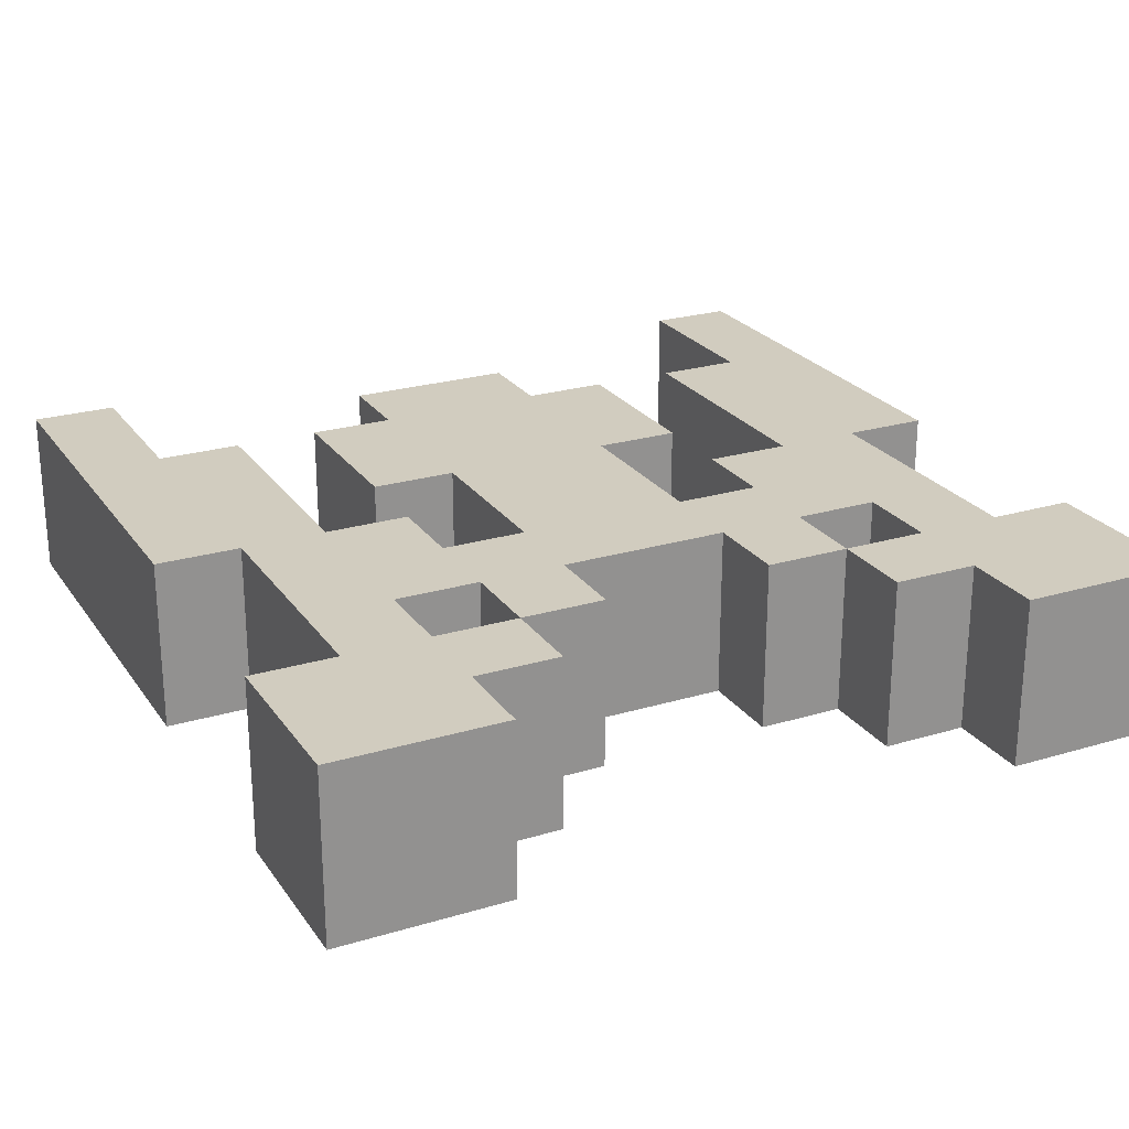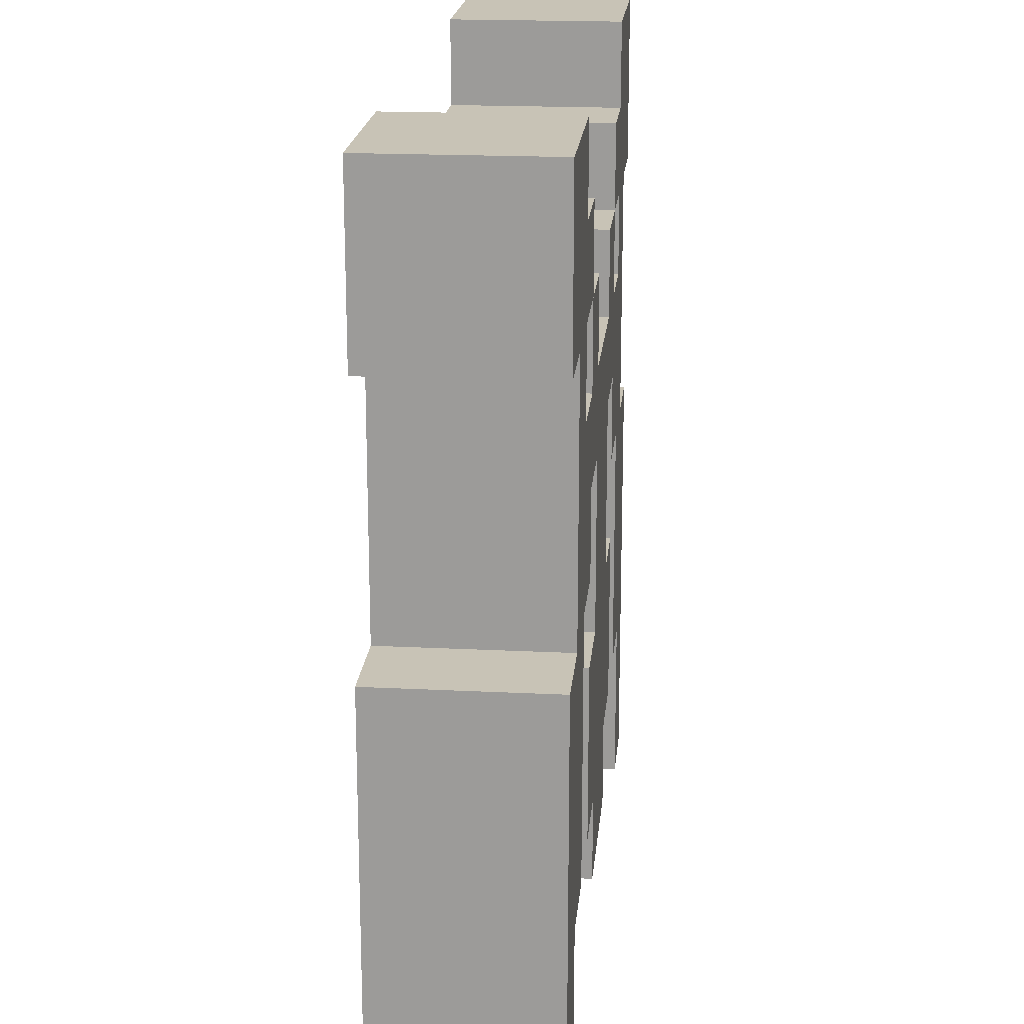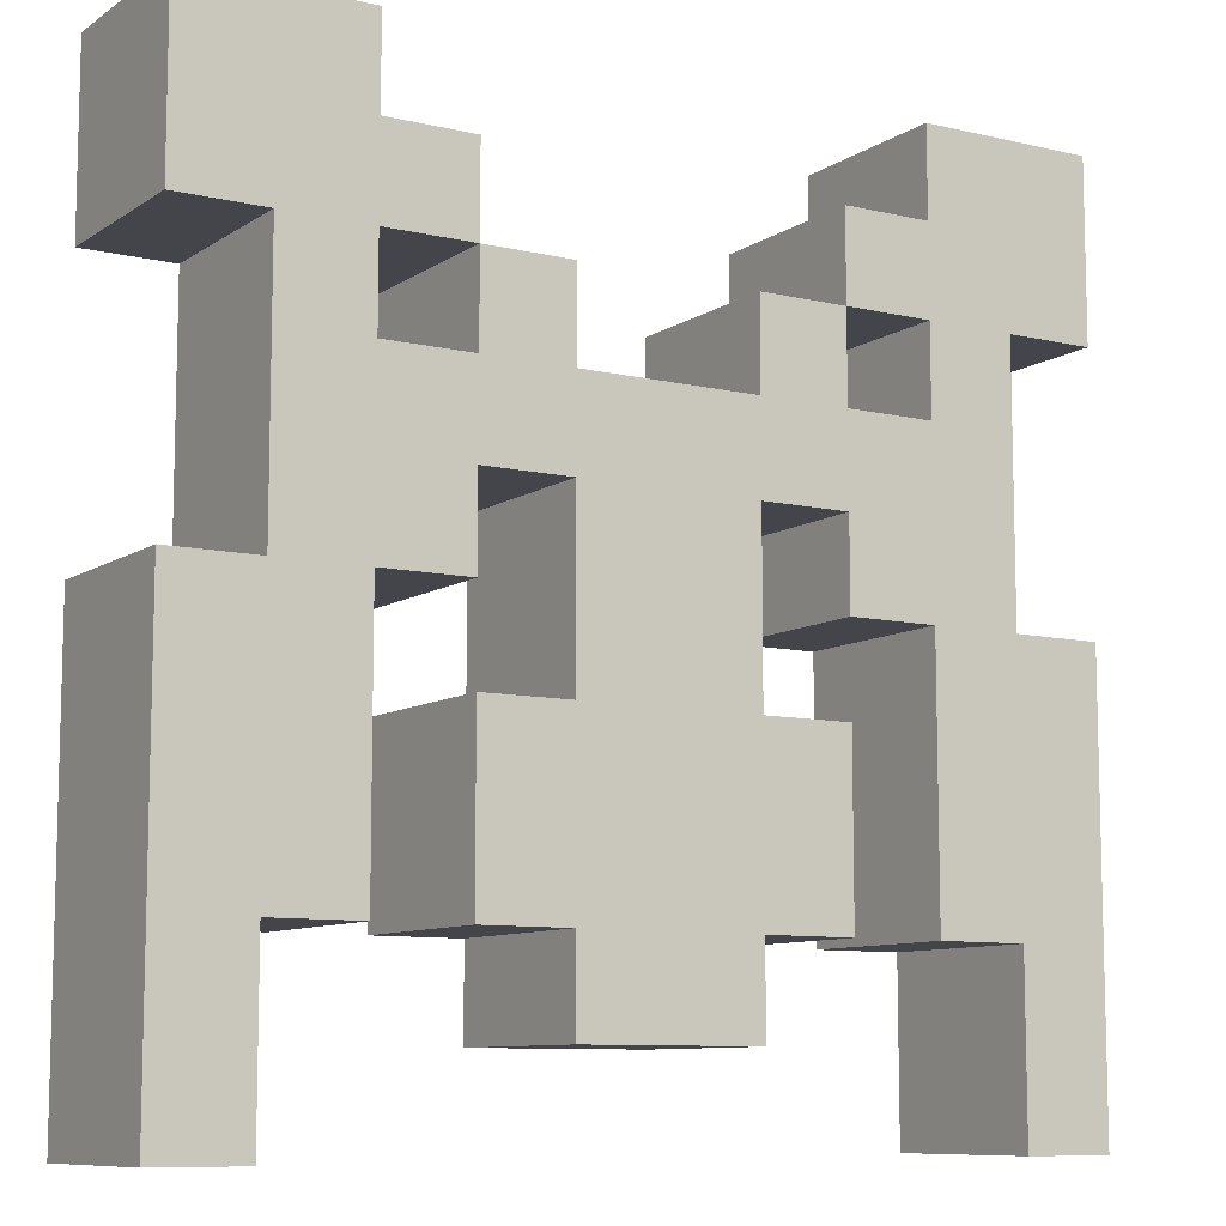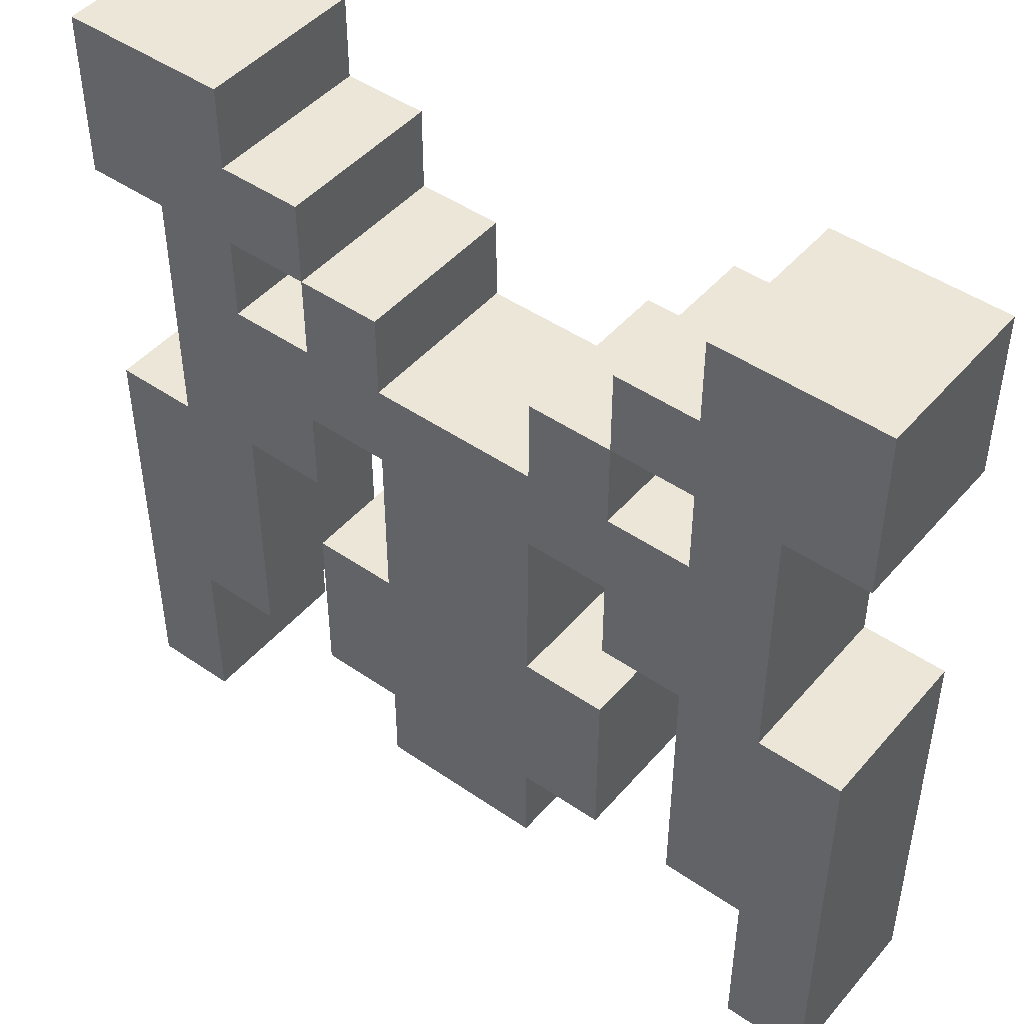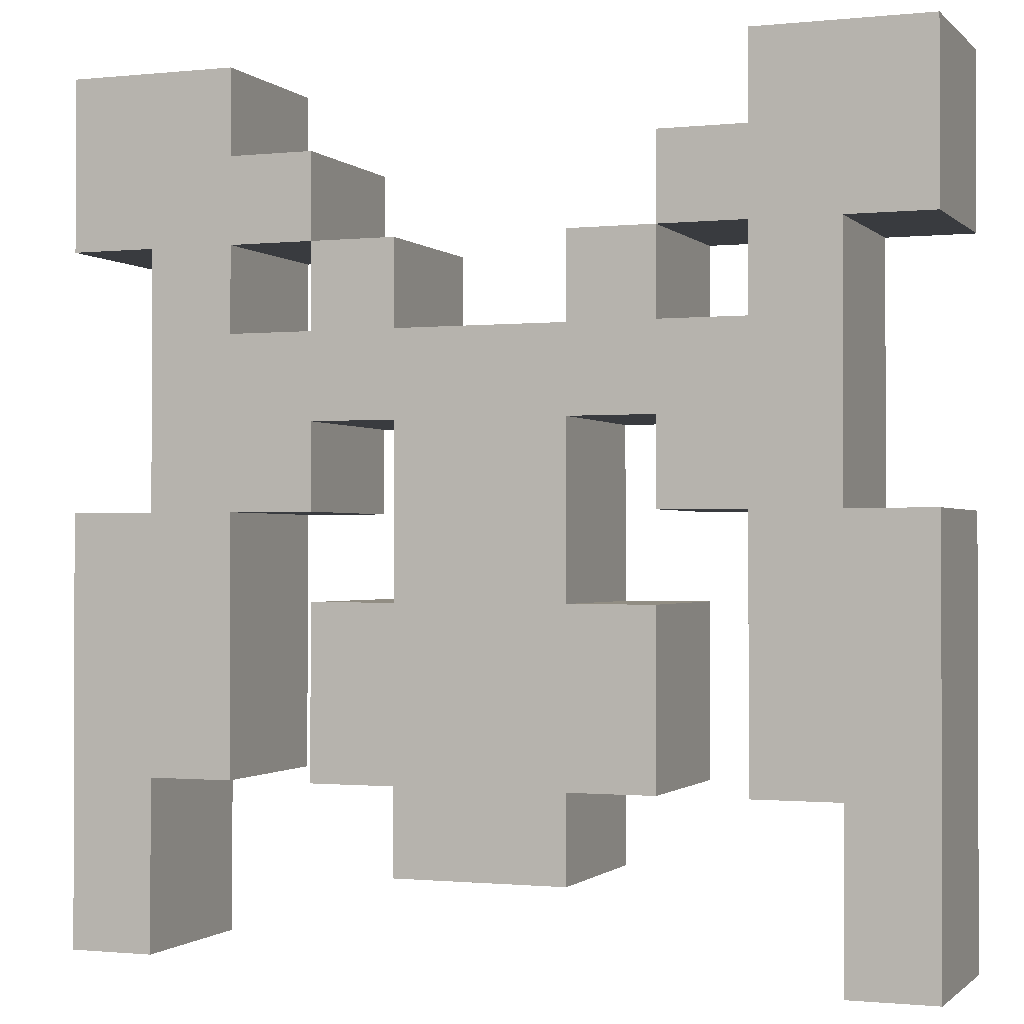
<metadata>
{"format":"obj","ext":"obj","renderer":"f3d","projection":"perspective","resolution":1024,"background":"white","views":[{"elev":24.2,"azim":-26.4,"up":"+Y"},{"elev":19.4,"azim":-84.7,"up":"+Z"},{"elev":-9.3,"azim":148.3,"up":"+Z"},{"elev":46.5,"azim":38.2,"up":"+Z"},{"elev":-1.0,"azim":-159.0,"up":"+Z"}]}
</metadata>
<code>
g default
v -0.5 -0.1 -0.5
v -0.5 -0.1 -0.6
v -0.5 -0.1 -0.7
v -0.5 -0.1 -1
v -0.5 -0.1 -1.5
v -0.5 0.1 -0.5
v -0.5 0.1 -0.6
v -0.5 0.1 -0.7
v -0.5 0.1 -1
v -0.5 0.1 -1.5
v -0.4 -0.1 -0.7
v -0.4 -0.1 -1
v -0.4 0.1 -0.7
v -0.4 0.1 -1
v -0.2 -0.1 -0.7
v -0.2 -0.1 -0.8
v -0.2 -0.1 -1.1
v -0.2 -0.1 -1.3
v -0.2 0.1 -0.7
v -0.2 0.1 -0.8
v -0.2 0.1 -1.1
v -0.2 0.1 -1.3
v -0.1 -0.1 -0.9
v -0.1 -0.1 -1.1
v -0.1 -0.1 -1.3
v -0.1 -0.1 -1.4
v -0.1 0.1 -0.9
v -0.1 0.1 -1.1
v -0.1 0.1 -1.3
v -0.1 0.1 -1.4
v 0.1 -0.1 -0.7
v 0.1 -0.1 -0.8
v 0.1 0.1 -0.7
v 0.1 0.1 -0.8
v 0.2 -0.1 -0.6
v 0.2 -0.1 -0.7
v 0.2 -0.1 -0.9
v 0.2 -0.1 -1
v 0.2 0.1 -0.6
v 0.2 0.1 -0.7
v 0.2 0.1 -0.9
v 0.2 0.1 -1
v 0.3 -0.1 -0.5
v 0.3 -0.1 -0.6
v 0.3 -0.1 -0.7
v 0.3 -0.1 -0.8
v 0.3 -0.1 -1
v 0.3 -0.1 -1.3
v 0.3 0.1 -0.5
v 0.3 0.1 -0.6
v 0.3 0.1 -0.7
v 0.3 0.1 -0.8
v 0.3 0.1 -1
v 0.3 0.1 -1.3
v 0.4 -0.1 -1.3
v 0.4 -0.1 -1.5
v 0.4 0.1 -1.3
v 0.4 0.1 -1.5
v -0.4 -0.1 -1.3
v -0.4 -0.1 -1.5
v -0.4 0.1 -1.3
v -0.4 0.1 -1.5
v -0.3 -0.1 -0.5
v -0.3 -0.1 -0.6
v -0.3 -0.1 -0.7
v -0.3 -0.1 -0.8
v -0.3 -0.1 -1
v -0.3 -0.1 -1.3
v -0.3 0.1 -0.5
v -0.3 0.1 -0.6
v -0.3 0.1 -0.7
v -0.3 0.1 -0.8
v -0.3 0.1 -1
v -0.3 0.1 -1.3
v -0.2 -0.1 -0.6
v -0.2 -0.1 -0.7
v -0.2 -0.1 -0.9
v -0.2 -0.1 -1
v -0.2 0.1 -0.6
v -0.2 0.1 -0.7
v -0.2 0.1 -0.9
v -0.2 0.1 -1
v -0.1 -0.1 -0.7
v -0.1 -0.1 -0.8
v -0.1 0.1 -0.7
v -0.1 0.1 -0.8
v 0.1 -0.1 -0.9
v 0.1 -0.1 -1.1
v 0.1 -0.1 -1.3
v 0.1 -0.1 -1.4
v 0.1 0.1 -0.9
v 0.1 0.1 -1.1
v 0.1 0.1 -1.3
v 0.1 0.1 -1.4
v 0.2 -0.1 -0.7
v 0.2 -0.1 -0.8
v 0.2 -0.1 -1.1
v 0.2 -0.1 -1.3
v 0.2 0.1 -0.7
v 0.2 0.1 -0.8
v 0.2 0.1 -1.1
v 0.2 0.1 -1.3
v 0.4 -0.1 -0.7
v 0.4 -0.1 -1
v 0.4 0.1 -0.7
v 0.4 0.1 -1
v 0.5 -0.1 -0.5
v 0.5 -0.1 -0.6
v 0.5 -0.1 -0.7
v 0.5 -0.1 -1
v 0.5 -0.1 -1.5
v 0.5 0.1 -0.5
v 0.5 0.1 -0.6
v 0.5 0.1 -0.7
v 0.5 0.1 -1
v 0.5 0.1 -1.5
v -0.5 -0.1 -0.5
v -0.5 0.1 -0.5
v -0.3 -0.1 -0.5
v -0.3 0.1 -0.5
v 0.3 -0.1 -0.5
v 0.3 0.1 -0.5
v 0.5 -0.1 -0.5
v 0.5 0.1 -0.5
v -0.3 -0.1 -0.6
v -0.3 0.1 -0.6
v -0.2 -0.1 -0.6
v -0.2 0.1 -0.6
v 0.2 -0.1 -0.6
v 0.2 0.1 -0.6
v 0.3 -0.1 -0.6
v 0.3 0.1 -0.6
v -0.2 -0.1 -0.7
v -0.2 0.1 -0.7
v -0.1 -0.1 -0.7
v -0.1 0.1 -0.7
v 0.1 -0.1 -0.7
v 0.1 0.1 -0.7
v 0.2 -0.1 -0.7
v 0.2 0.1 -0.7
v -0.3 -0.1 -0.8
v -0.3 0.1 -0.8
v -0.2 -0.1 -0.8
v -0.2 0.1 -0.8
v -0.1 -0.1 -0.8
v -0.1 0.1 -0.8
v 0.1 -0.1 -0.8
v 0.1 0.1 -0.8
v 0.2 -0.1 -0.8
v 0.2 0.1 -0.8
v 0.3 -0.1 -0.8
v 0.3 0.1 -0.8
v -0.5 -0.1 -1
v -0.5 0.1 -1
v -0.4 -0.1 -1
v -0.4 0.1 -1
v 0.4 -0.1 -1
v 0.4 0.1 -1
v 0.5 -0.1 -1
v 0.5 0.1 -1
v -0.2 -0.1 -1.1
v -0.2 0.1 -1.1
v -0.1 -0.1 -1.1
v -0.1 0.1 -1.1
v 0.1 -0.1 -1.1
v 0.1 0.1 -1.1
v 0.2 -0.1 -1.1
v 0.2 0.1 -1.1
v -0.5 -0.1 -0.7
v -0.5 0.1 -0.7
v -0.4 -0.1 -0.7
v -0.4 0.1 -0.7
v -0.3 -0.1 -0.7
v -0.3 0.1 -0.7
v -0.2 -0.1 -0.7
v -0.2 0.1 -0.7
v 0.2 -0.1 -0.7
v 0.2 0.1 -0.7
v 0.3 -0.1 -0.7
v 0.3 0.1 -0.7
v 0.4 -0.1 -0.7
v 0.4 0.1 -0.7
v 0.5 -0.1 -0.7
v 0.5 0.1 -0.7
v -0.2 -0.1 -0.9
v -0.2 0.1 -0.9
v -0.1 -0.1 -0.9
v -0.1 0.1 -0.9
v 0.1 -0.1 -0.9
v 0.1 0.1 -0.9
v 0.2 -0.1 -0.9
v 0.2 0.1 -0.9
v -0.3 -0.1 -1
v -0.3 0.1 -1
v -0.2 -0.1 -1
v -0.2 0.1 -1
v 0.2 -0.1 -1
v 0.2 0.1 -1
v 0.3 -0.1 -1
v 0.3 0.1 -1
v -0.4 -0.1 -1.3
v -0.4 0.1 -1.3
v -0.3 -0.1 -1.3
v -0.3 0.1 -1.3
v -0.2 -0.1 -1.3
v -0.2 0.1 -1.3
v -0.1 -0.1 -1.3
v -0.1 0.1 -1.3
v 0.1 -0.1 -1.3
v 0.1 0.1 -1.3
v 0.2 -0.1 -1.3
v 0.2 0.1 -1.3
v 0.3 -0.1 -1.3
v 0.3 0.1 -1.3
v 0.4 -0.1 -1.3
v 0.4 0.1 -1.3
v -0.1 -0.1 -1.4
v -0.1 0.1 -1.4
v 0.1 -0.1 -1.4
v 0.1 0.1 -1.4
v -0.5 -0.1 -1.5
v -0.5 0.1 -1.5
v -0.4 -0.1 -1.5
v -0.4 0.1 -1.5
v 0.4 -0.1 -1.5
v 0.4 0.1 -1.5
v 0.5 -0.1 -1.5
v 0.5 0.1 -1.5
v -0.5 -0.1 -0.5
v -0.3 -0.1 -0.5
v 0.3 -0.1 -0.5
v 0.5 -0.1 -0.5
v -0.5 -0.1 -0.6
v -0.3 -0.1 -0.6
v -0.2 -0.1 -0.6
v 0.2 -0.1 -0.6
v 0.3 -0.1 -0.6
v 0.5 -0.1 -0.6
v -0.5 -0.1 -0.7
v -0.4 -0.1 -0.7
v -0.3 -0.1 -0.7
v -0.2 -0.1 -0.7
v -0.1 -0.1 -0.7
v 0.1 -0.1 -0.7
v 0.2 -0.1 -0.7
v 0.3 -0.1 -0.7
v 0.4 -0.1 -0.7
v 0.5 -0.1 -0.7
v -0.3 -0.1 -0.8
v -0.2 -0.1 -0.8
v -0.1 -0.1 -0.8
v 0.1 -0.1 -0.8
v 0.2 -0.1 -0.8
v 0.3 -0.1 -0.8
v -0.2 -0.1 -0.9
v -0.1 -0.1 -0.9
v 0.1 -0.1 -0.9
v 0.2 -0.1 -0.9
v -0.5 -0.1 -1
v -0.4 -0.1 -1
v -0.3 -0.1 -1
v -0.2 -0.1 -1
v 0.2 -0.1 -1
v 0.3 -0.1 -1
v 0.4 -0.1 -1
v 0.5 -0.1 -1
v -0.2 -0.1 -1.1
v -0.1 -0.1 -1.1
v 0.1 -0.1 -1.1
v 0.2 -0.1 -1.1
v -0.4 -0.1 -1.3
v -0.3 -0.1 -1.3
v -0.2 -0.1 -1.3
v -0.1 -0.1 -1.3
v 0.1 -0.1 -1.3
v 0.2 -0.1 -1.3
v 0.3 -0.1 -1.3
v 0.4 -0.1 -1.3
v -0.1 -0.1 -1.4
v 0.1 -0.1 -1.4
v -0.5 -0.1 -1.5
v -0.4 -0.1 -1.5
v 0.4 -0.1 -1.5
v 0.5 -0.1 -1.5
v -0.5 0.1 -0.5
v -0.3 0.1 -0.5
v 0.3 0.1 -0.5
v 0.5 0.1 -0.5
v -0.5 0.1 -0.6
v -0.3 0.1 -0.6
v -0.2 0.1 -0.6
v 0.2 0.1 -0.6
v 0.3 0.1 -0.6
v 0.5 0.1 -0.6
v -0.5 0.1 -0.7
v -0.4 0.1 -0.7
v -0.3 0.1 -0.7
v -0.2 0.1 -0.7
v -0.1 0.1 -0.7
v 0.1 0.1 -0.7
v 0.2 0.1 -0.7
v 0.3 0.1 -0.7
v 0.4 0.1 -0.7
v 0.5 0.1 -0.7
v -0.3 0.1 -0.8
v -0.2 0.1 -0.8
v -0.1 0.1 -0.8
v 0.1 0.1 -0.8
v 0.2 0.1 -0.8
v 0.3 0.1 -0.8
v -0.2 0.1 -0.9
v -0.1 0.1 -0.9
v 0.1 0.1 -0.9
v 0.2 0.1 -0.9
v -0.5 0.1 -1
v -0.4 0.1 -1
v -0.3 0.1 -1
v -0.2 0.1 -1
v 0.2 0.1 -1
v 0.3 0.1 -1
v 0.4 0.1 -1
v 0.5 0.1 -1
v -0.2 0.1 -1.1
v -0.1 0.1 -1.1
v 0.1 0.1 -1.1
v 0.2 0.1 -1.1
v -0.4 0.1 -1.3
v -0.3 0.1 -1.3
v -0.2 0.1 -1.3
v -0.1 0.1 -1.3
v 0.1 0.1 -1.3
v 0.2 0.1 -1.3
v 0.3 0.1 -1.3
v 0.4 0.1 -1.3
v -0.1 0.1 -1.4
v 0.1 0.1 -1.4
v -0.5 0.1 -1.5
v -0.4 0.1 -1.5
v 0.4 0.1 -1.5
v 0.5 0.1 -1.5
g Yellow_Ship:Mesh
f 6 2 1
f 7 3 2
f 7 2 6
f 8 3 7
f 9 5 4
f 10 5 9
f 13 12 11
f 14 12 13
f 19 16 15
f 20 16 19
f 21 18 17
f 22 18 21
f 27 24 23
f 28 24 27
f 29 26 25
f 30 26 29
f 33 32 31
f 34 32 33
f 39 36 35
f 40 36 39
f 41 38 37
f 42 38 41
f 49 44 43
f 50 44 49
f 51 46 45
f 52 46 51
f 53 48 47
f 54 48 53
f 57 56 55
f 58 56 57
f 59 60 61
f 61 60 62
f 63 64 69
f 69 64 70
f 65 66 71
f 71 66 72
f 67 68 73
f 73 68 74
f 75 76 79
f 79 76 80
f 77 78 81
f 81 78 82
f 83 84 85
f 85 84 86
f 87 88 91
f 91 88 92
f 89 90 93
f 93 90 94
f 95 96 99
f 99 96 100
f 97 98 101
f 101 98 102
f 103 104 105
f 105 104 106
f 107 108 112
f 108 109 113
f 112 108 113
f 113 109 114
f 110 111 115
f 115 111 116
f 119 118 117
f 120 118 119
f 123 122 121
f 124 122 123
f 127 126 125
f 128 126 127
f 131 130 129
f 132 130 131
f 135 134 133
f 136 134 135
f 139 138 137
f 140 138 139
f 143 142 141
f 144 142 143
f 147 146 145
f 148 146 147
f 151 150 149
f 152 150 151
f 155 154 153
f 156 154 155
f 159 158 157
f 160 158 159
f 163 162 161
f 164 162 163
f 167 166 165
f 168 166 167
f 169 170 171
f 171 170 172
f 173 174 175
f 175 174 176
f 177 178 179
f 179 178 180
f 181 182 183
f 183 182 184
f 185 186 187
f 187 186 188
f 189 190 191
f 191 190 192
f 193 194 195
f 195 194 196
f 197 198 199
f 199 198 200
f 201 202 203
f 203 202 204
f 205 206 207
f 207 206 208
f 209 210 211
f 211 210 212
f 213 214 215
f 215 214 216
f 217 218 219
f 219 218 220
f 221 222 223
f 223 222 224
f 225 226 227
f 227 226 228
f 233 230 229
f 234 230 233
f 237 232 231
f 238 232 237
f 239 235 234
f 239 234 233
f 240 235 239
f 241 235 240
f 242 235 241
f 245 238 237
f 245 237 236
f 246 238 245
f 247 238 246
f 248 238 247
f 249 241 240
f 250 243 242
f 251 243 250
f 252 245 244
f 253 245 252
f 254 247 246
f 255 253 252
f 255 254 253
f 255 251 250
f 255 250 249
f 255 252 251
f 256 254 255
f 257 254 256
f 258 254 257
f 260 249 240
f 260 255 249
f 261 255 260
f 262 255 261
f 263 254 258
f 264 247 254
f 264 254 263
f 265 247 264
f 268 257 256
f 269 257 268
f 271 260 259
f 271 261 260
f 272 261 271
f 273 270 269
f 273 269 268
f 273 268 267
f 274 270 273
f 275 270 274
f 276 270 275
f 277 265 264
f 277 266 265
f 278 266 277
f 279 275 274
f 280 275 279
f 281 271 259
f 282 271 281
f 283 266 278
f 284 266 283
f 285 286 289
f 289 286 290
f 287 288 293
f 293 288 294
f 290 291 295
f 289 290 295
f 295 291 296
f 296 291 297
f 297 291 298
f 293 294 301
f 292 293 301
f 301 294 302
f 302 294 303
f 303 294 304
f 296 297 305
f 298 299 306
f 306 299 307
f 300 301 308
f 308 301 309
f 302 303 310
f 308 309 311
f 309 310 311
f 306 307 311
f 305 306 311
f 307 308 311
f 311 310 312
f 312 310 313
f 313 310 314
f 296 305 316
f 305 311 316
f 316 311 317
f 317 311 318
f 314 310 319
f 310 303 320
f 319 310 320
f 320 303 321
f 312 313 324
f 324 313 325
f 315 316 327
f 316 317 327
f 327 317 328
f 325 326 329
f 324 325 329
f 323 324 329
f 329 326 330
f 330 326 331
f 331 326 332
f 320 321 333
f 321 322 333
f 333 322 334
f 330 331 335
f 335 331 336
f 315 327 337
f 337 327 338
f 334 322 339
f 339 322 340

</code>
